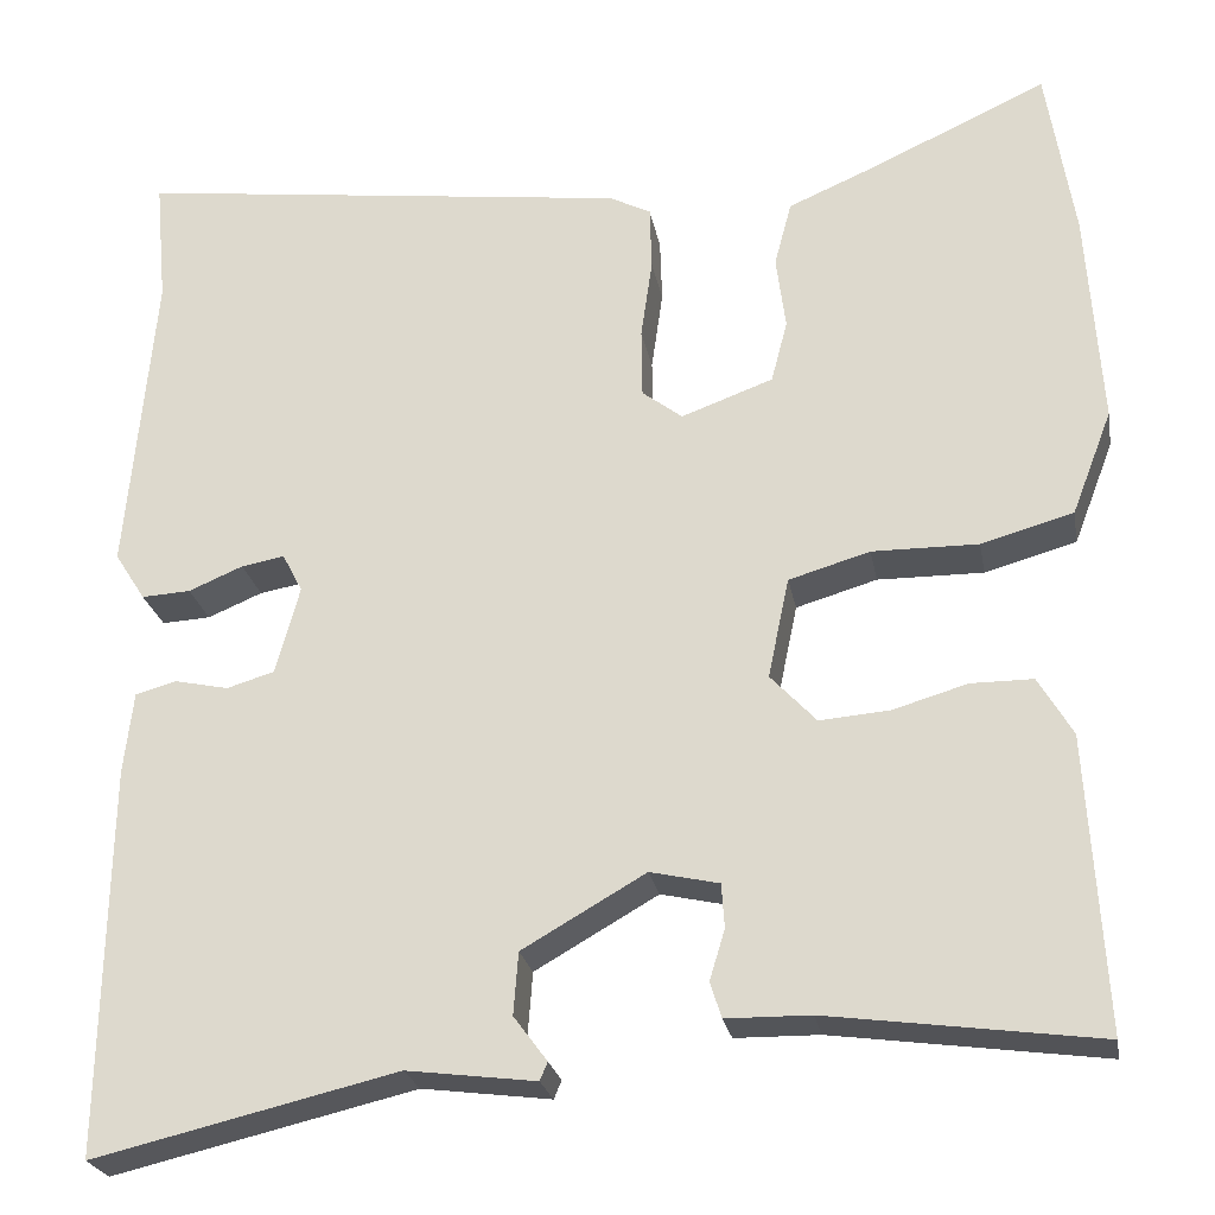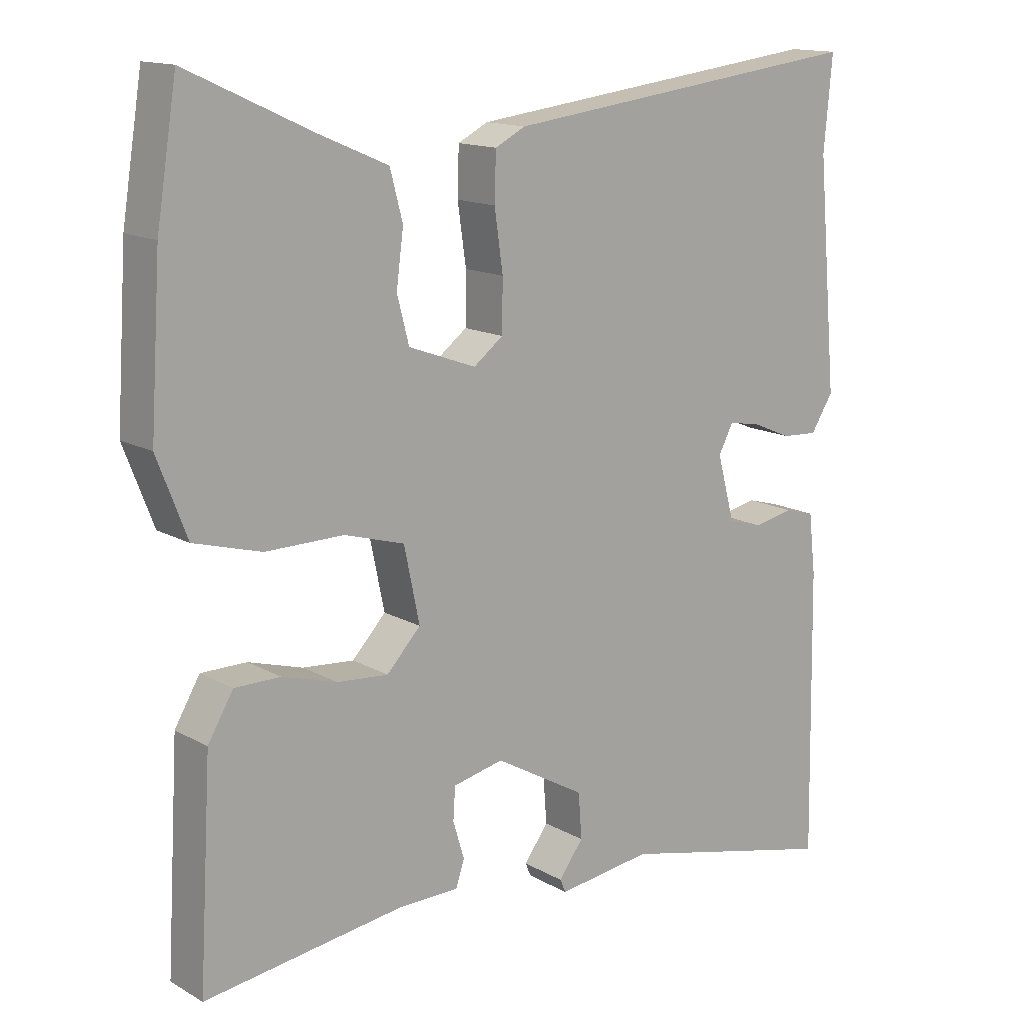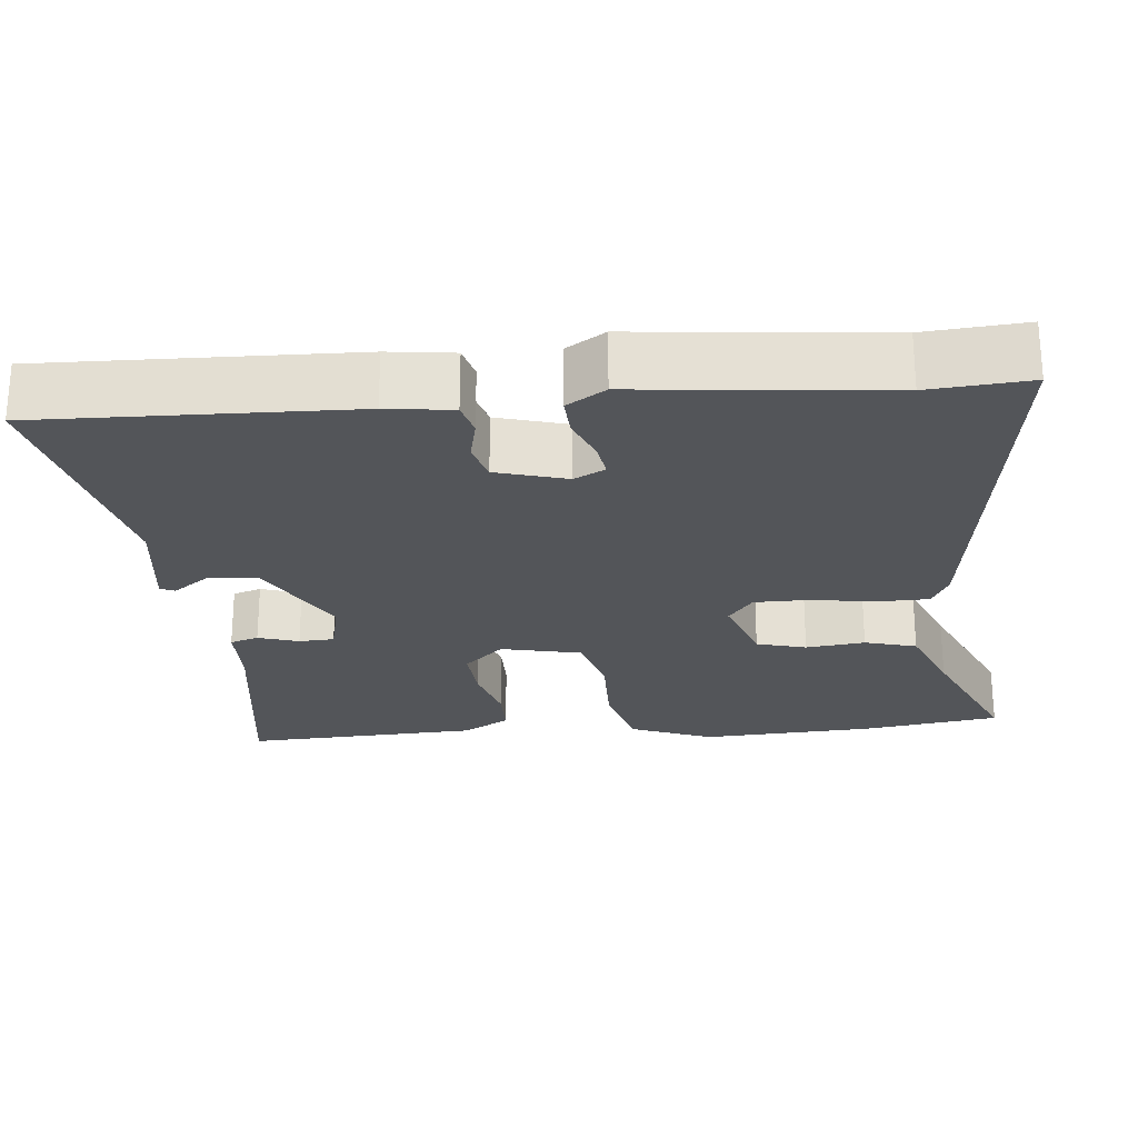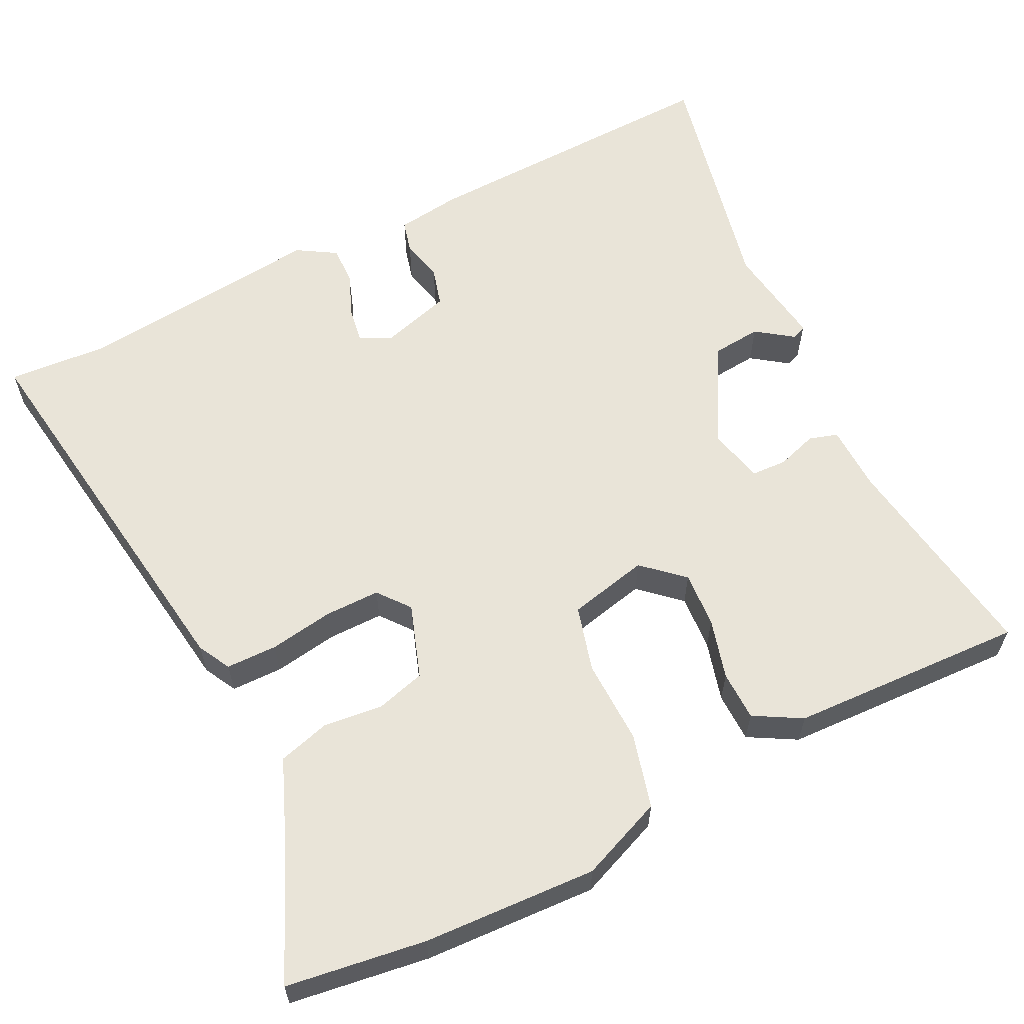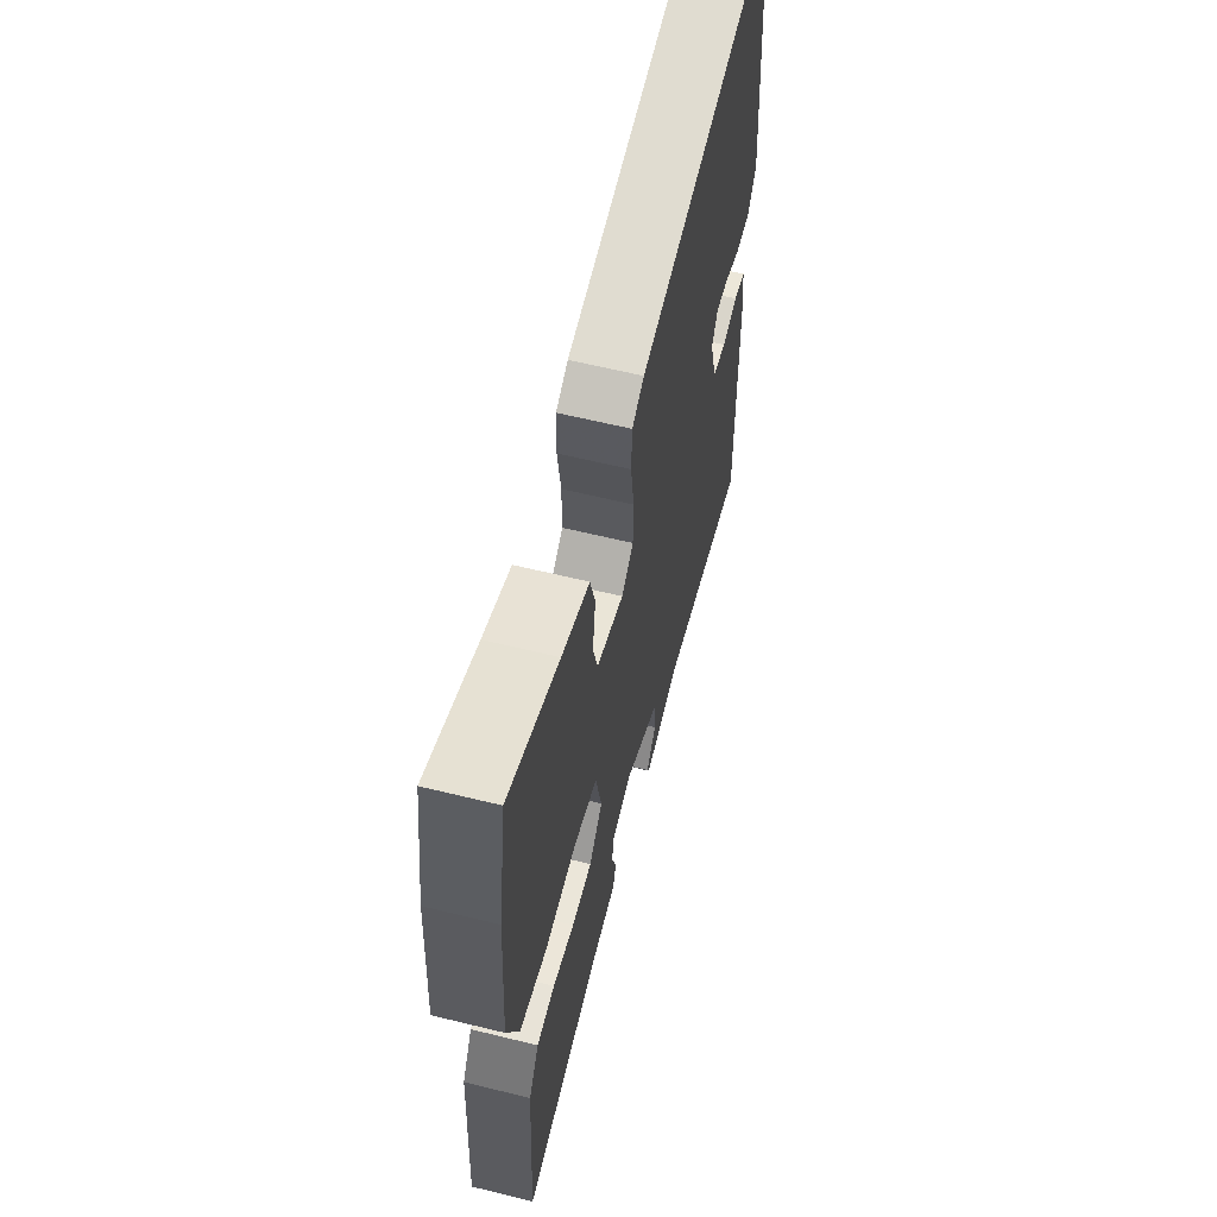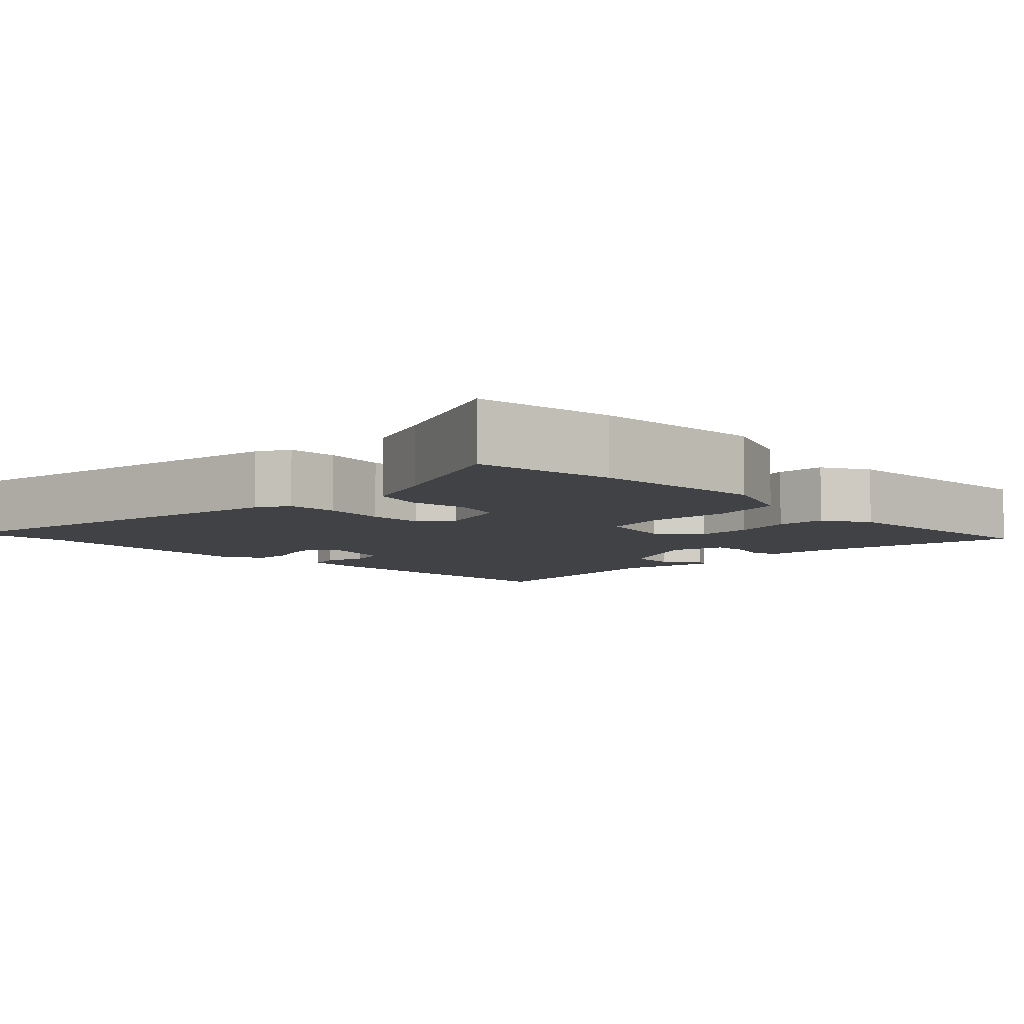
<metadata>
{"format":"obj","ext":"obj","renderer":"f3d","projection":"perspective","resolution":1024,"background":"white","views":[{"elev":-24.1,"azim":10.2,"up":"+Z"},{"elev":14.4,"azim":140.6,"up":"+Z"},{"elev":-24.5,"azim":-85.2,"up":"+Y"},{"elev":60.5,"azim":62.5,"up":"+Y"},{"elev":62.0,"azim":104.0,"up":"+Z"},{"elev":-6.6,"azim":43.3,"up":"+Y"}]}
</metadata>
<code>
v 0.496 0.07 -0.501
v 0.213 0.07 -0.463
v 0.125 0.07 -0.462
v 0.113 0.07 -0.425
v 0.129 0.07 -0.372
v 0.126 0.07 -0.326
v 0.054 0.07 -0.31
v -0.075 0.07 -0.384
v -0.08 0.07 -0.449
v -0.045 0.07 -0.496
v -0.053 0.07 -0.515
v -0.188 0.07 -0.498
v -0.505 0.07 -0.573
v -0.498 0.07 -0.168
v -0.488 0.07 -0.082
v -0.445 0.07 -0.07
v -0.389 0.07 -0.082
v -0.339 0.07 -0.067
v -0.314 0.07 0.025
v -0.335 0.07 0.065
v -0.38 0.07 0.057
v -0.437 0.07 0.033
v -0.488 0.07 0.03
v -0.52 0.07 0.08
v -0.491 0.07 0.403
v -0.503 0.07 0.534
v 0.017 0.07 0.469
v 0.06 0.07 0.447
v 0.062 0.07 0.38
v 0.05 0.07 0.296
v 0.051 0.07 0.224
v 0.093 0.07 0.192
v 0.189 0.07 0.227
v 0.206 0.07 0.292
v 0.196 0.07 0.369
v 0.214 0.07 0.437
v 0.312 0.07 0.479
v 0.49 0.07 0.561
v 0.519 0.07 0.38
v 0.534 0.07 0.154
v 0.492 0.07 0.045
v 0.396 0.07 0.018
v 0.285 0.07 0.019
v 0.2 0.07 -0.006
v 0.178 0.07 -0.111
v 0.226 0.07 -0.162
v 0.299 0.07 -0.156
v 0.377 0.07 -0.133
v 0.442 0.07 -0.133
v 0.478 0.07 -0.194
v 0.496 0 -0.501
v 0.213 0 -0.463
v 0.125 0 -0.462
v 0.113 0 -0.425
v 0.129 0 -0.372
v 0.126 0 -0.326
v 0.054 0 -0.31
v -0.075 0 -0.384
v -0.08 0 -0.449
v -0.045 0 -0.496
v -0.053 0 -0.515
v -0.188 0 -0.498
v -0.505 0 -0.573
v -0.498 0 -0.168
v -0.488 0 -0.082
v -0.445 0 -0.07
v -0.389 0 -0.082
v -0.339 0 -0.067
v -0.314 0 0.025
v -0.335 0 0.065
v -0.38 0 0.057
v -0.437 0 0.033
v -0.488 0 0.03
v -0.52 0 0.08
v -0.491 0 0.403
v -0.503 0 0.534
v 0.017 0 0.469
v 0.06 0 0.447
v 0.062 0 0.38
v 0.05 0 0.296
v 0.051 0 0.224
v 0.093 0 0.192
v 0.189 0 0.227
v 0.206 0 0.292
v 0.196 0 0.369
v 0.214 0 0.437
v 0.312 0 0.479
v 0.49 0 0.561
v 0.519 0 0.38
v 0.534 0 0.154
v 0.492 0 0.045
v 0.396 0 0.018
v 0.285 0 0.019
v 0.2 0 -0.006
v 0.178 0 -0.111
v 0.226 0 -0.162
v 0.299 0 -0.156
v 0.377 0 -0.133
v 0.442 0 -0.133
v 0.478 0 -0.194
f 47 48 49 50
f 46 47 50 1
f 45 46 1 2
f 40 41 42 43
f 40 43 44
f 37 38 39 40
f 37 40 44
f 34 35 36 37
f 33 34 37 44
f 32 33 44 45
f 27 28 29 30
f 25 26 27 30
f 25 30 31
f 21 22 23 24
f 20 21 24 25
f 19 20 25 31
f 14 15 16 17
f 12 13 14 17
f 12 17 18
f 9 10 11 12
f 8 9 12 18
f 7 8 18 19
f 2 3 4 5
f 2 5 6
f 45 2 6
f 19 31 32 45
f 6 7 19 45
f 100 99 98 97
f 51 100 97 96
f 52 51 96 95
f 93 92 91 90
f 94 93 90
f 90 89 88 87
f 94 90 87
f 87 86 85 84
f 94 87 84 83
f 95 94 83 82
f 80 79 78 77
f 80 77 76 75
f 81 80 75
f 74 73 72 71
f 75 74 71 70
f 81 75 70 69
f 67 66 65 64
f 67 64 63 62
f 68 67 62
f 62 61 60 59
f 68 62 59 58
f 69 68 58 57
f 55 54 53 52
f 56 55 52
f 56 52 95
f 95 82 81 69
f 95 69 57 56
f 1 51 52 2
f 2 52 53 3
f 3 53 54 4
f 4 54 55 5
f 5 55 56 6
f 6 56 57 7
f 7 57 58 8
f 8 58 59 9
f 9 59 60 10
f 10 60 61 11
f 11 61 62 12
f 12 62 63 13
f 13 63 64 14
f 14 64 65 15
f 15 65 66 16
f 16 66 67 17
f 17 67 68 18
f 18 68 69 19
f 19 69 70 20
f 20 70 71 21
f 21 71 72 22
f 22 72 73 23
f 23 73 74 24
f 24 74 75 25
f 25 75 76 26
f 26 76 77 27
f 27 77 78 28
f 28 78 79 29
f 29 79 80 30
f 30 80 81 31
f 31 81 82 32
f 32 82 83 33
f 33 83 84 34
f 34 84 85 35
f 35 85 86 36
f 36 86 87 37
f 37 87 88 38
f 38 88 89 39
f 39 89 90 40
f 40 90 91 41
f 41 91 92 42
f 42 92 93 43
f 43 93 94 44
f 44 94 95 45
f 45 95 96 46
f 46 96 97 47
f 47 97 98 48
f 48 98 99 49
f 49 99 100 50
f 50 100 51 1

</code>
